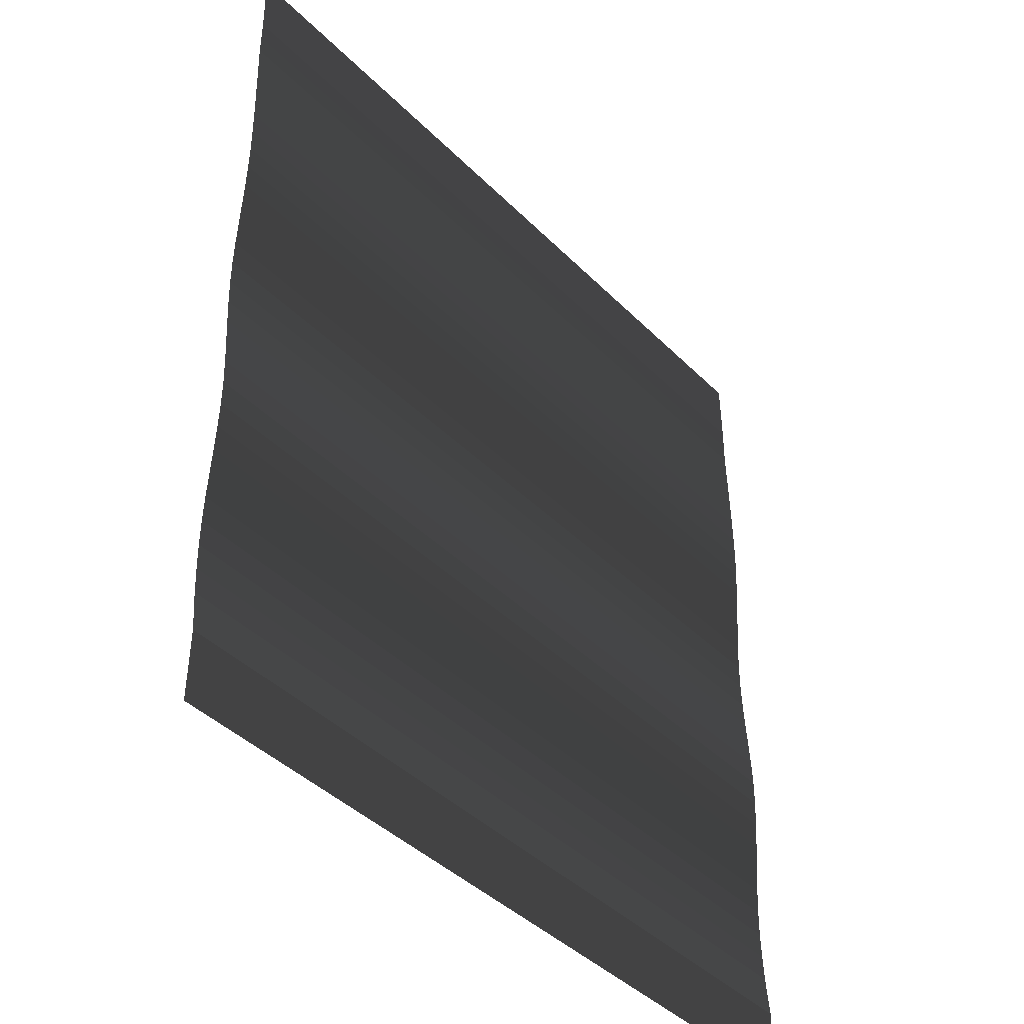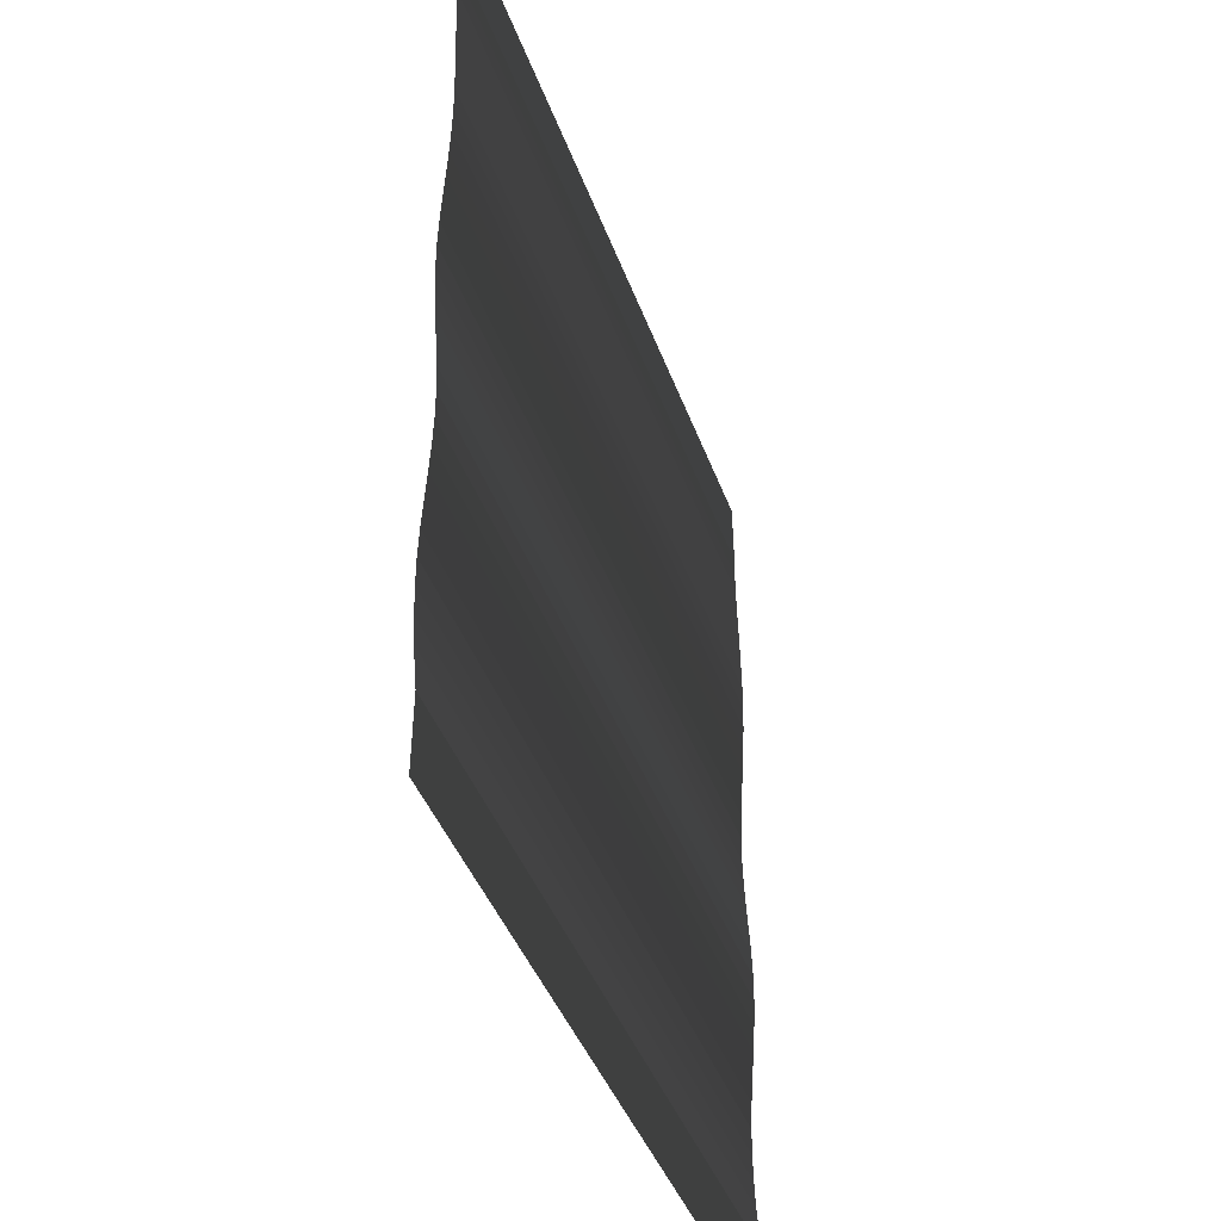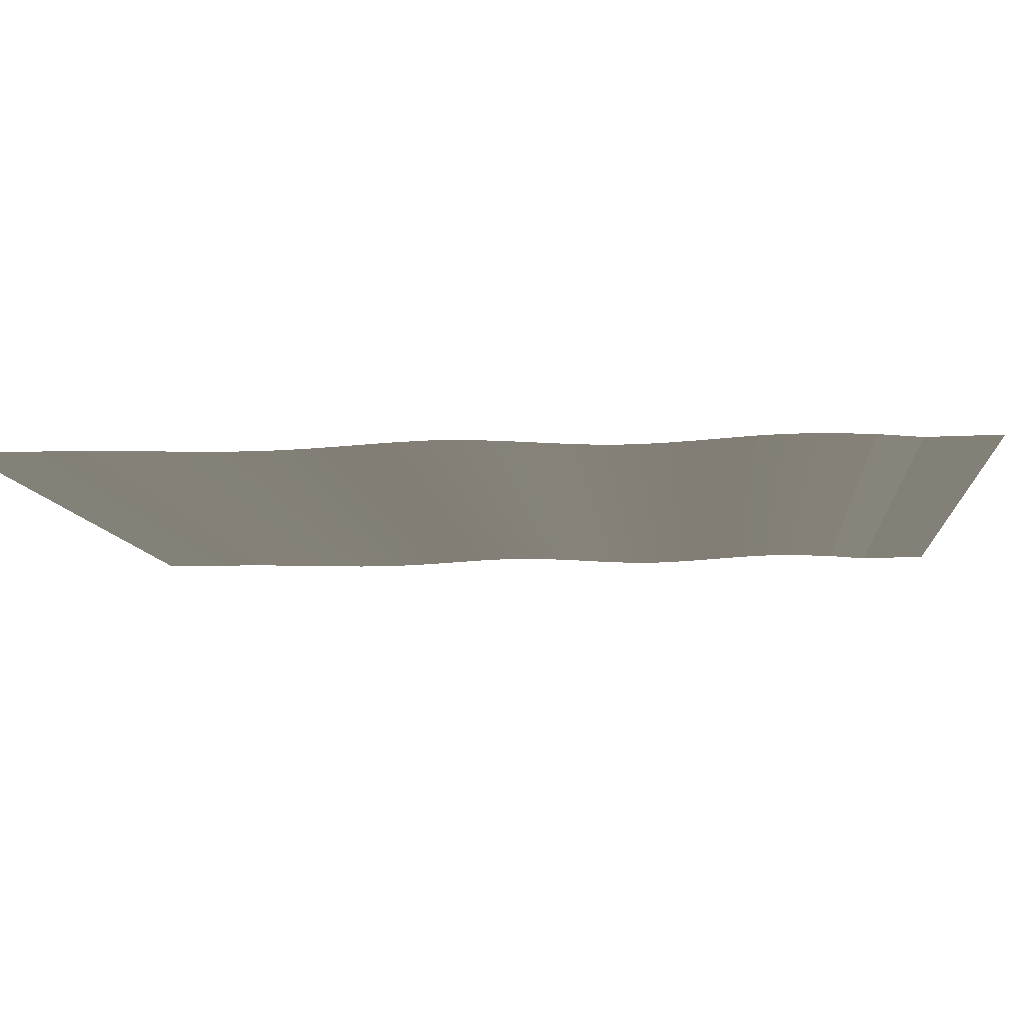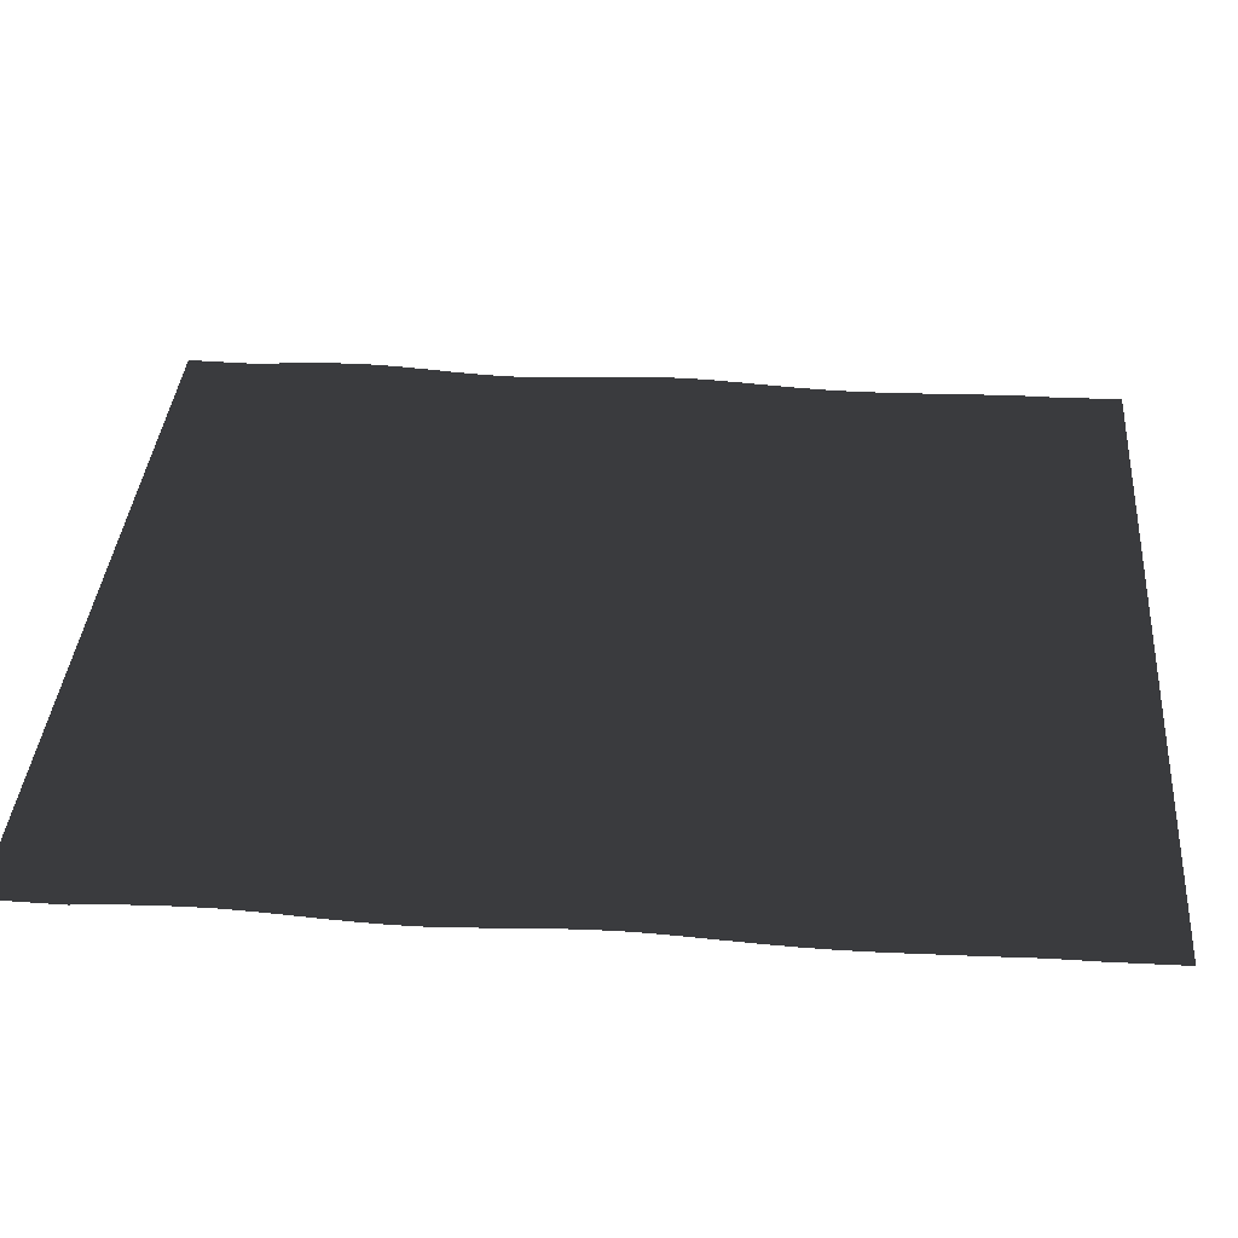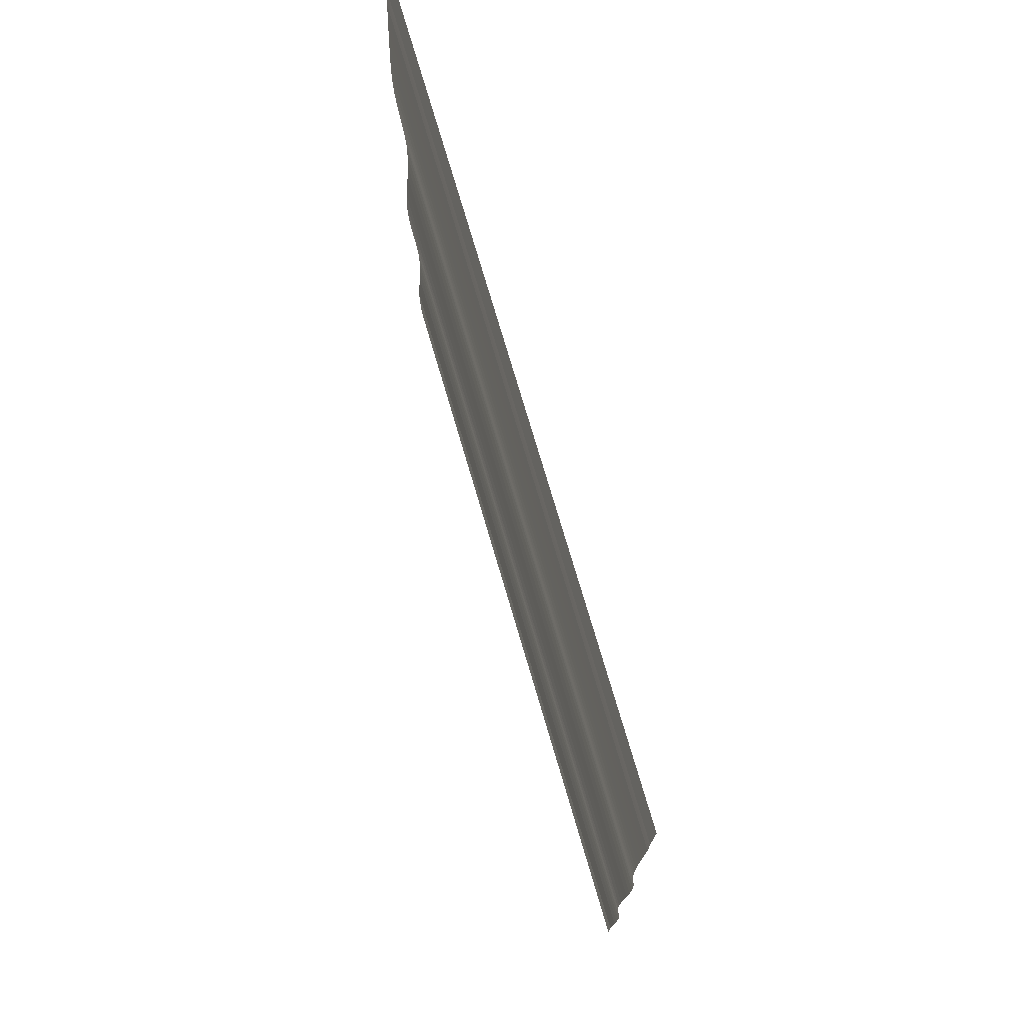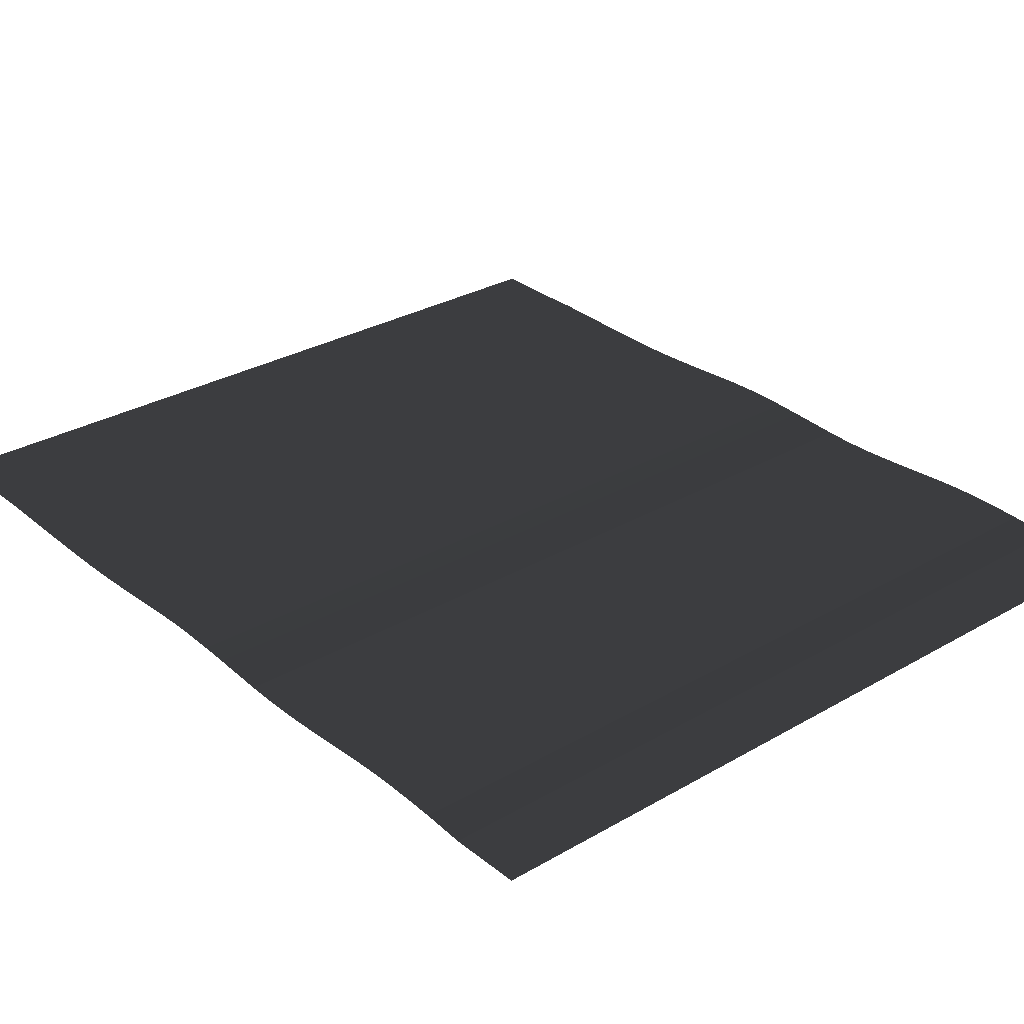
<metadata>
{"format":"obj","ext":"obj","renderer":"f3d","projection":"perspective","resolution":1024,"background":"white","views":[{"elev":-41.7,"azim":-49.9,"up":"+Z"},{"elev":-41.1,"azim":-71.2,"up":"+Z"},{"elev":-8.9,"azim":95.1,"up":"+Y"},{"elev":37.2,"azim":-85.5,"up":"+Y"},{"elev":75.2,"azim":73.6,"up":"+Z"},{"elev":29.8,"azim":139.7,"up":"+Y"}]}
</metadata>
<code>
v 5.56 0.0139 6.546
v 5.56 0 5.56
v -5.56 0.0139 6.546
v -5.56 0 5.56
v -5.56 0.0034 5.259
v 5.56 0.0034 5.259
v -5.56 0.004 4.959
v 5.56 0.004 4.959
v -5.56 -0.0068 4.595
v 5.56 -0.0068 4.595
v -5.56 -0.0168 4.231
v 5.56 -0.0168 4.231
v -5.56 -0.0259 3.867
v 5.56 -0.0259 3.867
v -5.56 -0.0341 3.503
v 5.56 -0.0341 3.503
v -5.56 -0.0404 3.137
v 5.56 -0.0404 3.137
v -5.56 -0.0412 2.771
v 5.56 -0.0412 2.771
v -5.56 -0.0331 2.404
v 5.56 -0.0331 2.404
v -5.56 -0.0175 2.036
v 5.56 -0.0175 2.036
v -5.56 0.0029 1.667
v 5.56 0.0029 1.667
v -5.56 0.0254 1.298
v 5.56 0.0254 1.298
v -5.56 0.0466 0.9274
v 5.56 0.0466 0.9274
v -5.56 0.0598 0.5565
v 5.56 0.0598 0.5565
v -5.56 0.0593 0.1851
v 5.56 0.0593 0.1851
v -5.56 0.0471 -0.1866
v 5.56 0.0471 -0.1866
v -5.56 0.0272 -0.5583
v 5.56 0.0272 -0.5583
v -5.56 0.0036 -0.9299
v 5.56 0.0036 -0.9299
v -5.56 -0.0189 -1.301
v 5.56 -0.0189 -1.301
v -5.56 -0.0327 -1.673
v 5.56 -0.0327 -1.673
v -5.56 -0.0316 -2.044
v 5.56 -0.0316 -2.044
v -5.56 -0.0178 -2.415
v 5.56 -0.0178 -2.415
v -5.56 0.004 -2.786
v 5.56 0.004 -2.786
v -5.56 0.0294 -3.156
v 5.56 0.0294 -3.156
v -5.56 0.0533 -3.526
v 5.56 0.0533 -3.526
v -5.56 0.0689 -3.895
v 5.56 0.0689 -3.895
v -5.56 0.071 -4.262
v 5.56 0.071 -4.262
v -5.56 0.0619 -4.628
v 5.56 0.0619 -4.628
v -5.56 0.046 -4.994
v 5.56 0.046 -4.994
v -5.56 0 -5.56
v 5.56 0 -5.56
v -5.56 0.0139 -6.546
v 5.56 0.0139 -6.546
g Group_001
f 1 2 4 3
f 4 2 6 5
f 5 6 8 7
f 7 8 10 9
f 9 10 12 11
f 11 12 14 13
f 13 14 16 15
f 15 16 18 17
f 17 18 20 19
f 19 20 22 21
f 21 22 24 23
f 23 24 26 25
f 25 26 28 27
f 27 28 30 29
f 29 30 32 31
f 31 32 34 33
f 33 34 36 35
f 35 36 38 37
f 37 38 40 39
f 39 40 42 41
f 41 42 44 43
f 43 44 46 45
f 45 46 48 47
f 47 48 50 49
f 49 50 52 51
f 51 52 54 53
f 53 54 56 55
f 55 56 58 57
f 57 58 60 59
f 59 60 62 61
f 61 62 64 63
f 63 64 66 65

</code>
